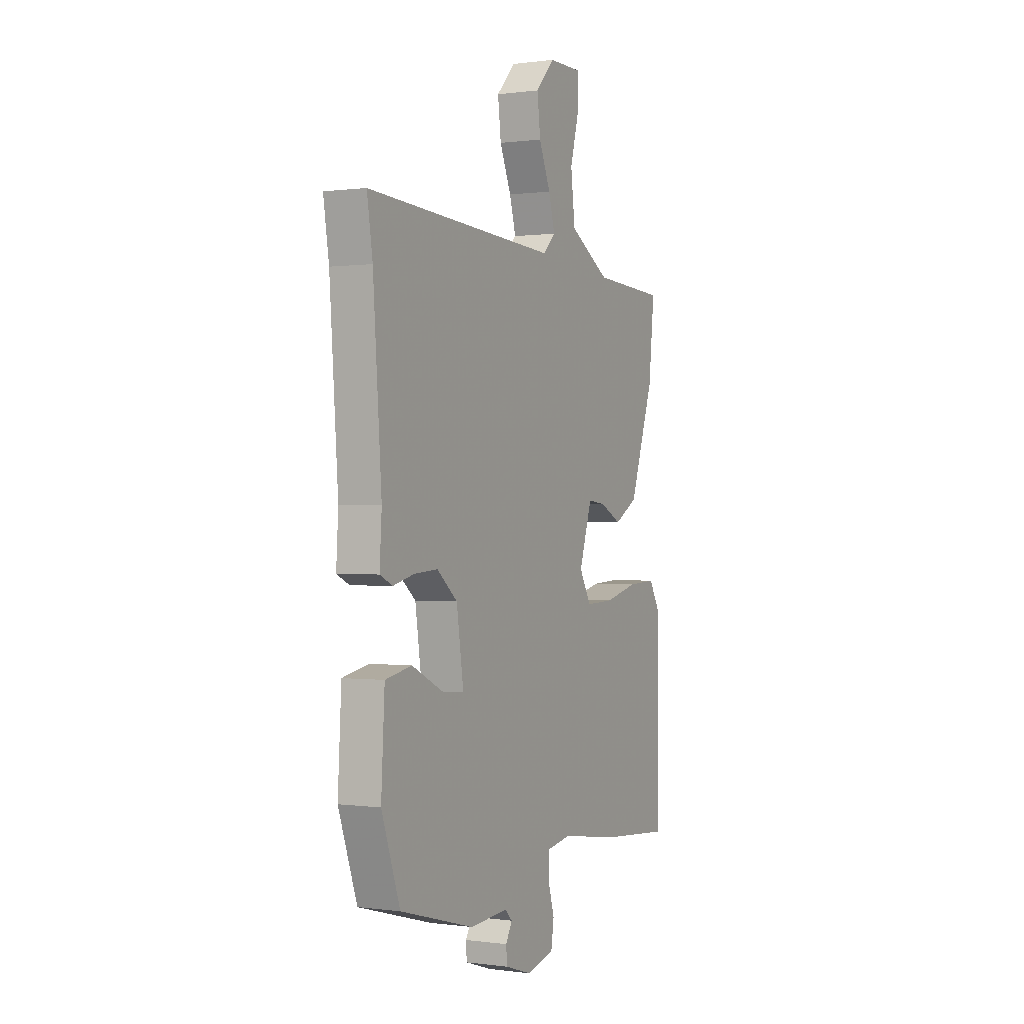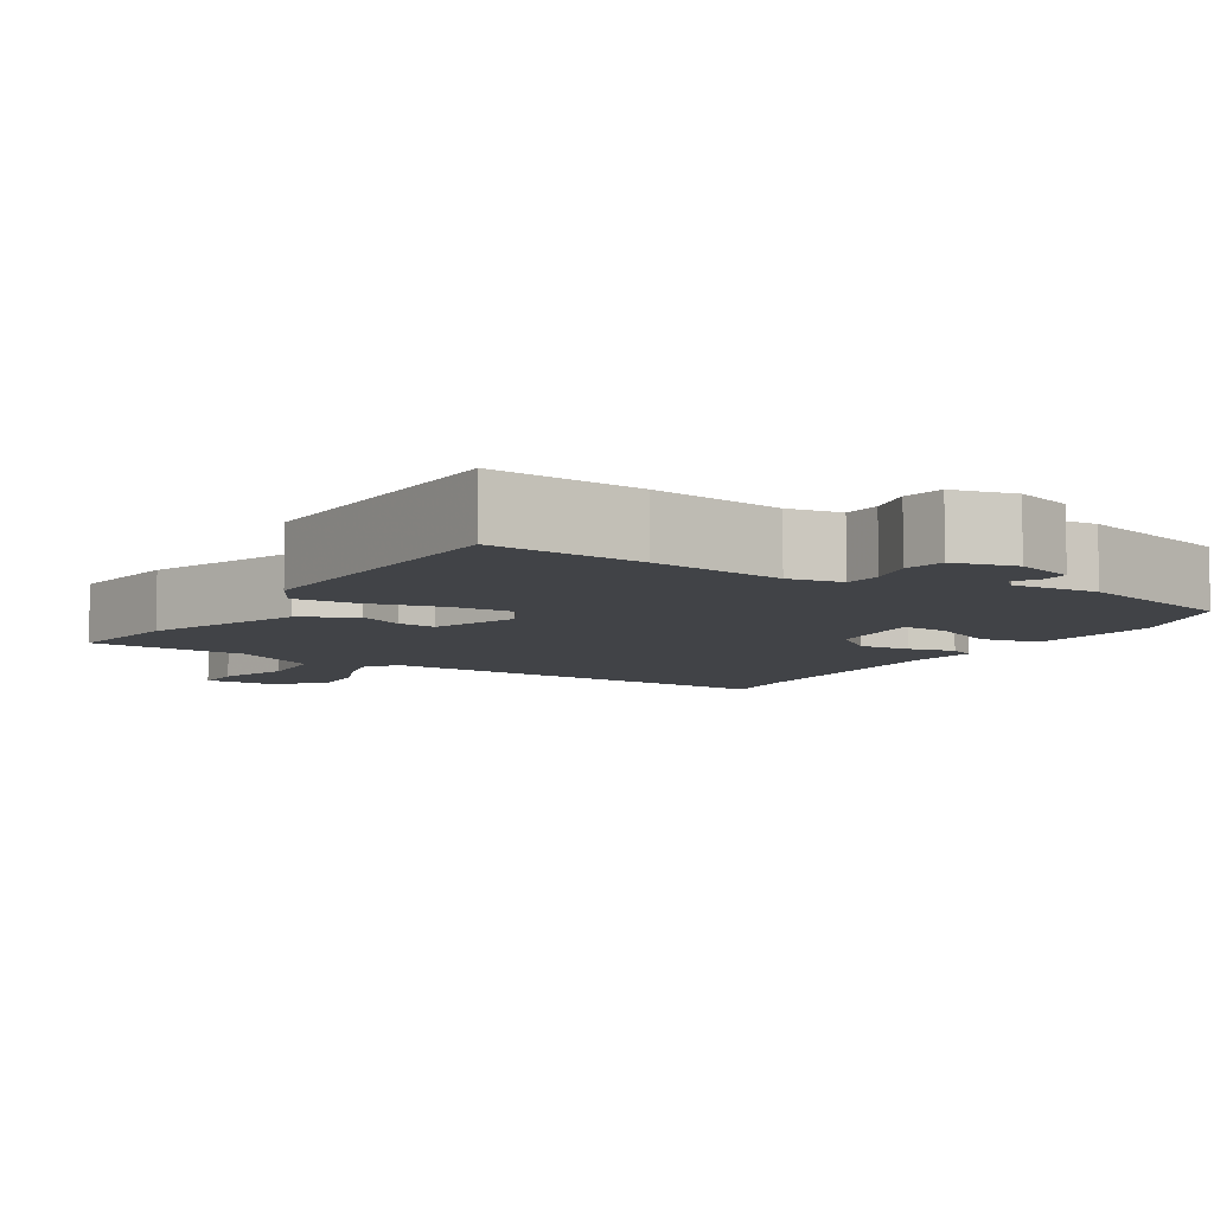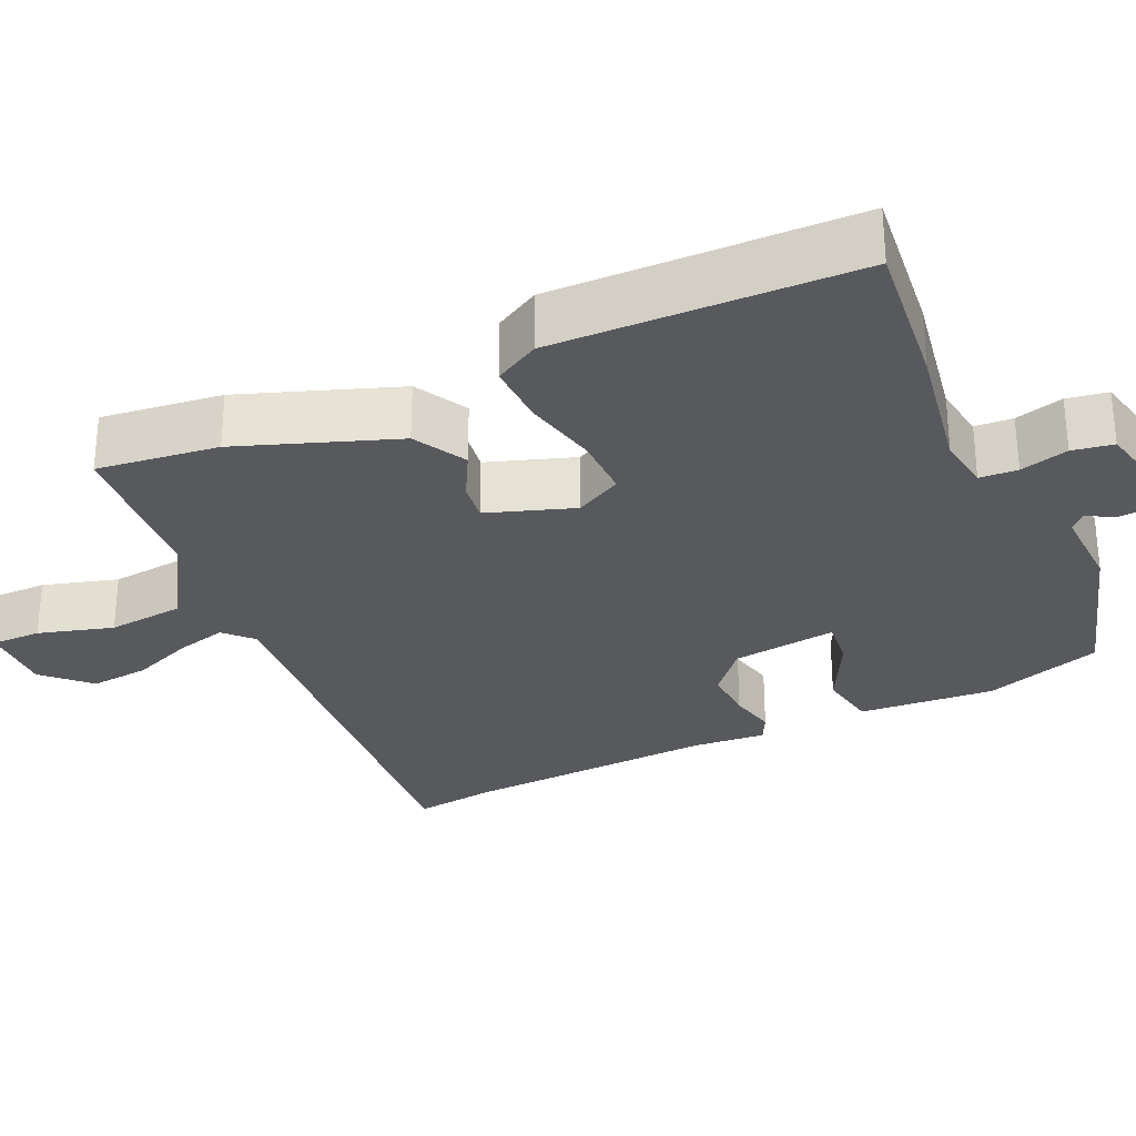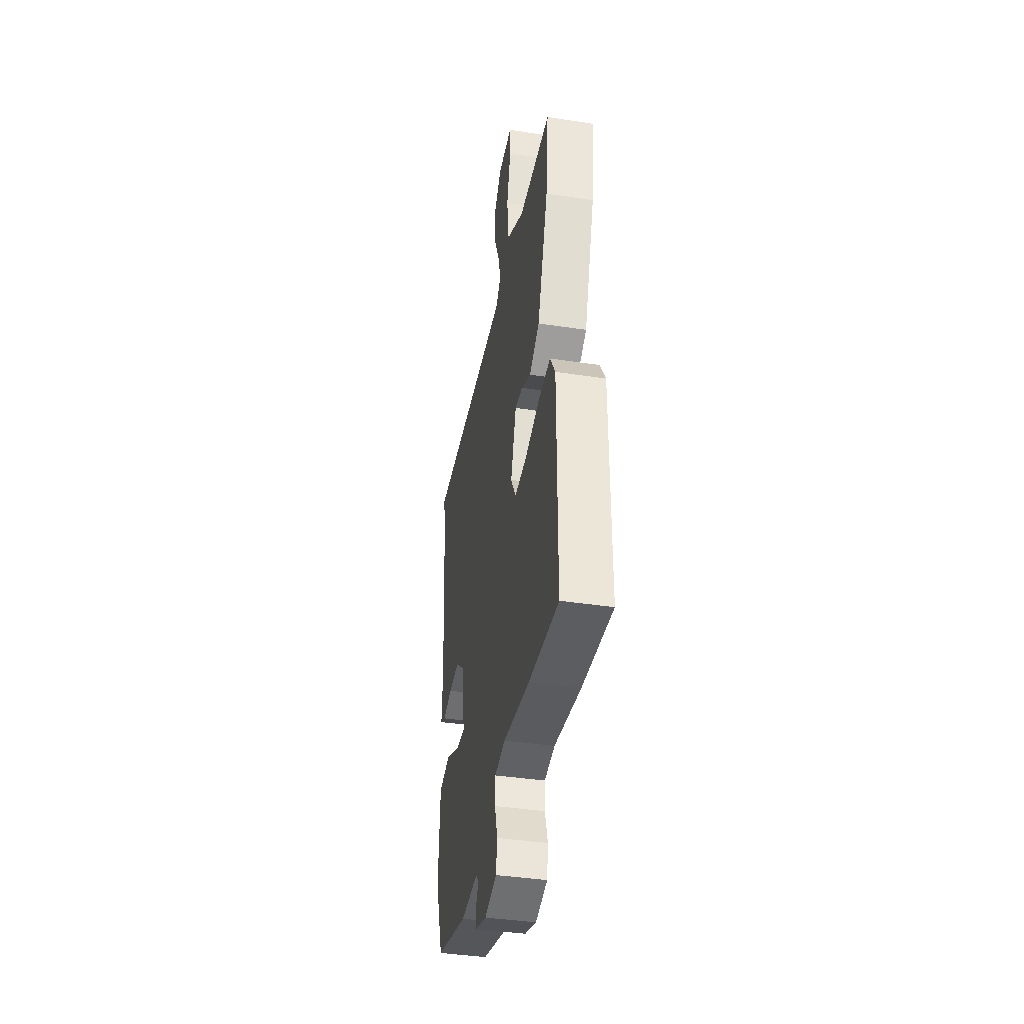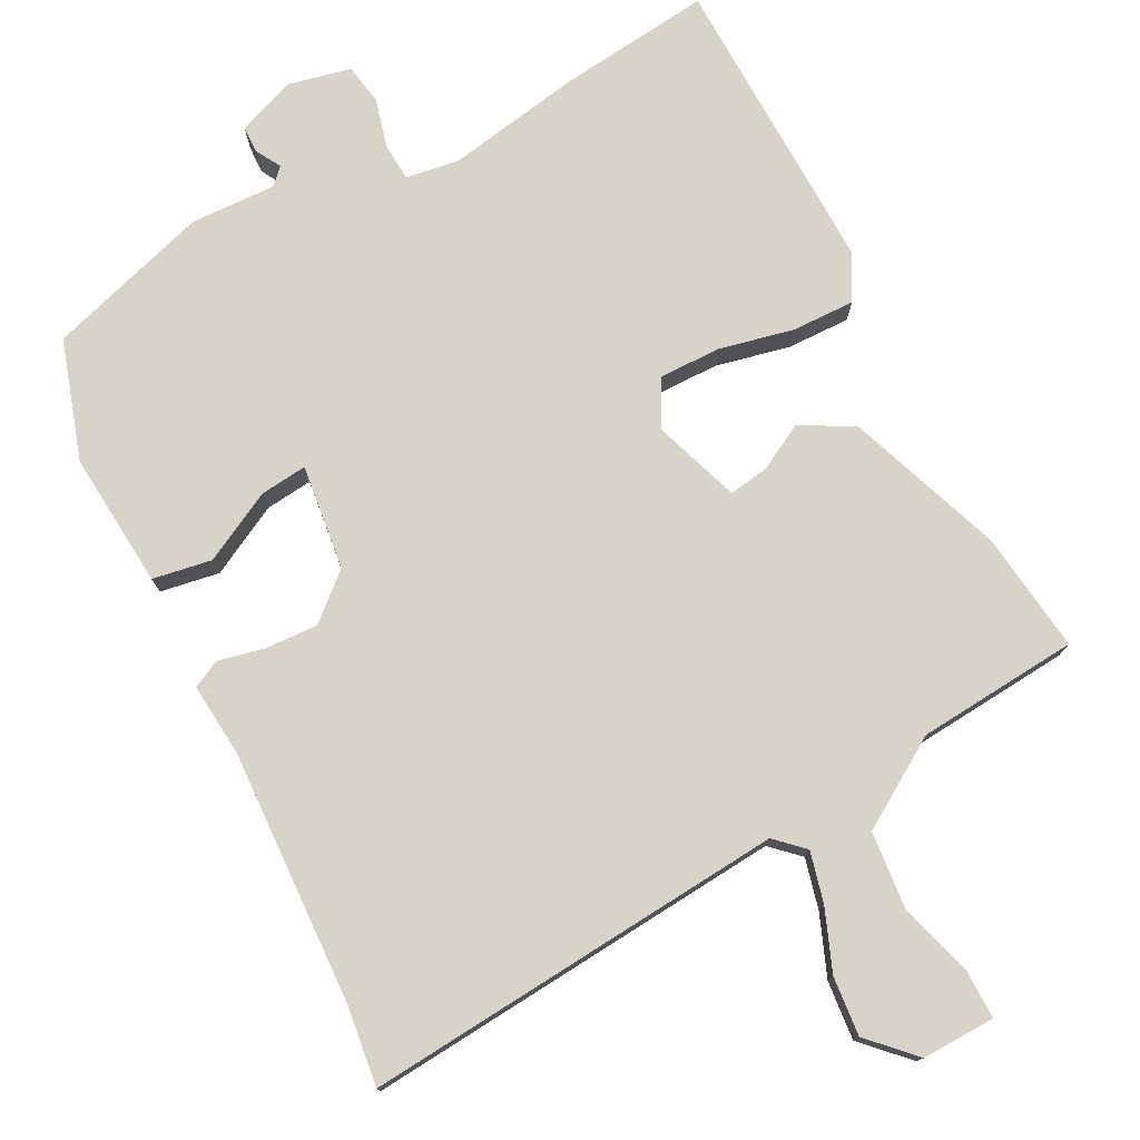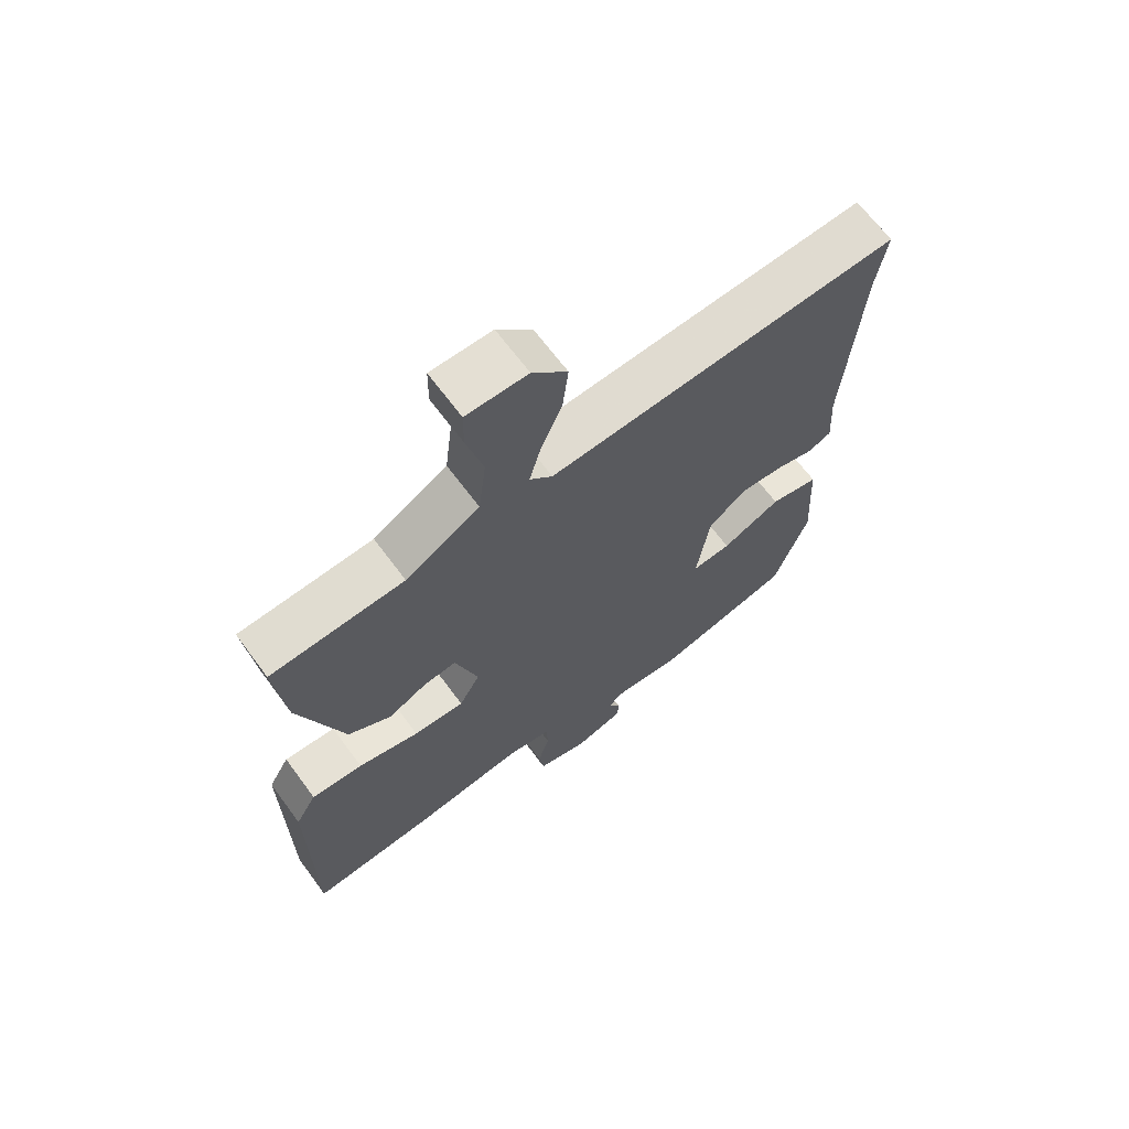
<metadata>
{"format":"obj","ext":"obj","renderer":"f3d","projection":"perspective","resolution":1024,"background":"white","views":[{"elev":0.2,"azim":-63.0,"up":"+Z"},{"elev":-7.0,"azim":147.4,"up":"+Y"},{"elev":-29.6,"azim":113.4,"up":"+Y"},{"elev":-40.4,"azim":79.4,"up":"+Z"},{"elev":76.8,"azim":-29.0,"up":"+Y"},{"elev":66.8,"azim":143.5,"up":"+Z"}]}
</metadata>
<code>
v -0.411 0.07 -0.488
v -0.464 0.07 -0.336
v -0.454 0.07 -0.161
v -0.378 0.07 -0.146
v -0.286 0.07 -0.191
v -0.225 0.07 -0.196
v -0.245 0.07 -0.061
v -0.304 0.07 -0.012
v -0.372 0.07 -0.017
v -0.432 0.07 -0.032
v -0.468 0.07 -0.015
v -0.462 0.07 0.08
v -0.486 0.07 0.41
v -0.502 0.07 0.512
v 0.047 0.07 0.48
v 0.082 0.07 0.515
v 0.064 0.07 0.58
v 0.031 0.07 0.658
v 0.022 0.07 0.734
v 0.076 0.07 0.792
v 0.171 0.07 0.792
v 0.172 0.07 0.728
v 0.146 0.07 0.631
v 0.158 0.07 0.532
v 0.274 0.07 0.463
v 0.483 0.07 0.451
v 0.467 0.07 0.294
v 0.398 0.07 0.09
v 0.331 0.07 0.051
v 0.27 0.07 0.082
v 0.219 0.07 0.088
v 0.183 0.07 -0.025
v 0.216 0.07 -0.084
v 0.296 0.07 -0.081
v 0.392 0.07 -0.057
v 0.473 0.07 -0.053
v 0.506 0.07 -0.11
v 0.505 0.07 -0.5
v 0.308 0.07 -0.483
v 0.133 0.07 -0.457
v 0.064 0.07 -0.469
v 0.062 0.07 -0.518
v 0.08 0.07 -0.58
v 0.072 0.07 -0.633
v -0.007 0.07 -0.653
v -0.084 0.07 -0.628
v -0.086 0.07 -0.593
v -0.068 0.07 -0.56
v -0.088 0.07 -0.54
v -0.199 0.07 -0.547
v -0.411 0 -0.488
v -0.464 0 -0.336
v -0.454 0 -0.161
v -0.378 0 -0.146
v -0.286 0 -0.191
v -0.225 0 -0.196
v -0.245 0 -0.061
v -0.304 0 -0.012
v -0.372 0 -0.017
v -0.432 0 -0.032
v -0.468 0 -0.015
v -0.462 0 0.08
v -0.486 0 0.41
v -0.502 0 0.512
v 0.047 0 0.48
v 0.082 0 0.515
v 0.064 0 0.58
v 0.031 0 0.658
v 0.022 0 0.734
v 0.076 0 0.792
v 0.171 0 0.792
v 0.172 0 0.728
v 0.146 0 0.631
v 0.158 0 0.532
v 0.274 0 0.463
v 0.483 0 0.451
v 0.467 0 0.294
v 0.398 0 0.09
v 0.331 0 0.051
v 0.27 0 0.082
v 0.219 0 0.088
v 0.183 0 -0.025
v 0.216 0 -0.084
v 0.296 0 -0.081
v 0.392 0 -0.057
v 0.473 0 -0.053
v 0.506 0 -0.11
v 0.505 0 -0.5
v 0.308 0 -0.483
v 0.133 0 -0.457
v 0.064 0 -0.469
v 0.062 0 -0.518
v 0.08 0 -0.58
v 0.072 0 -0.633
v -0.007 0 -0.653
v -0.084 0 -0.628
v -0.086 0 -0.593
v -0.068 0 -0.56
v -0.088 0 -0.54
v -0.199 0 -0.547
f 49 50 1 2
f 45 46 47 48
f 43 44 45 48
f 42 43 48 49
f 41 42 49 2
f 37 38 39 40
f 34 35 36 37
f 33 34 37 40
f 32 33 40 41
f 27 28 29 30
f 25 26 27 30
f 24 25 30 31
f 20 21 22 23
f 20 23 24
f 17 18 19 20
f 16 17 20 24
f 15 16 24 31
f 13 14 15 31
f 9 10 11 12
f 8 9 12 13
f 7 8 13 31
f 2 3 4 5
f 2 5 6
f 32 41 2 6
f 6 7 31 32
f 52 51 100 99
f 98 97 96 95
f 98 95 94 93
f 99 98 93 92
f 52 99 92 91
f 90 89 88 87
f 87 86 85 84
f 90 87 84 83
f 91 90 83 82
f 80 79 78 77
f 80 77 76 75
f 81 80 75 74
f 73 72 71 70
f 74 73 70
f 70 69 68 67
f 74 70 67 66
f 81 74 66 65
f 81 65 64 63
f 62 61 60 59
f 63 62 59 58
f 81 63 58 57
f 55 54 53 52
f 56 55 52
f 56 52 91 82
f 82 81 57 56
f 1 51 52 2
f 2 52 53 3
f 3 53 54 4
f 4 54 55 5
f 5 55 56 6
f 6 56 57 7
f 7 57 58 8
f 8 58 59 9
f 9 59 60 10
f 10 60 61 11
f 11 61 62 12
f 12 62 63 13
f 13 63 64 14
f 14 64 65 15
f 15 65 66 16
f 16 66 67 17
f 17 67 68 18
f 18 68 69 19
f 19 69 70 20
f 20 70 71 21
f 21 71 72 22
f 22 72 73 23
f 23 73 74 24
f 24 74 75 25
f 25 75 76 26
f 26 76 77 27
f 27 77 78 28
f 28 78 79 29
f 29 79 80 30
f 30 80 81 31
f 31 81 82 32
f 32 82 83 33
f 33 83 84 34
f 34 84 85 35
f 35 85 86 36
f 36 86 87 37
f 37 87 88 38
f 38 88 89 39
f 39 89 90 40
f 40 90 91 41
f 41 91 92 42
f 42 92 93 43
f 43 93 94 44
f 44 94 95 45
f 45 95 96 46
f 46 96 97 47
f 47 97 98 48
f 48 98 99 49
f 49 99 100 50
f 50 100 51 1

</code>
